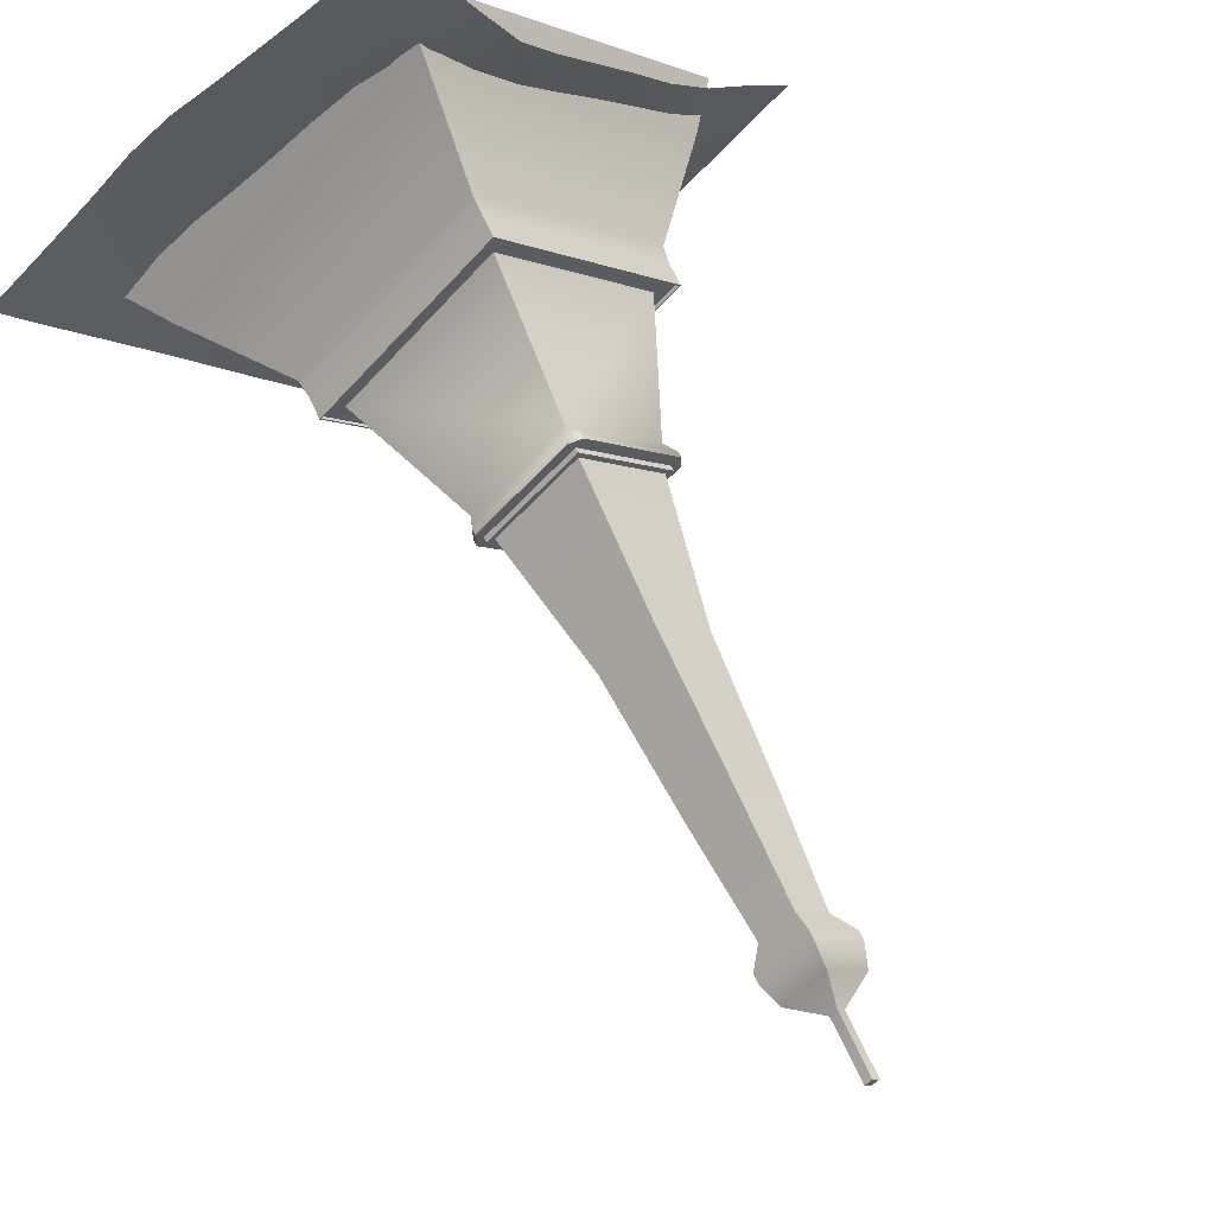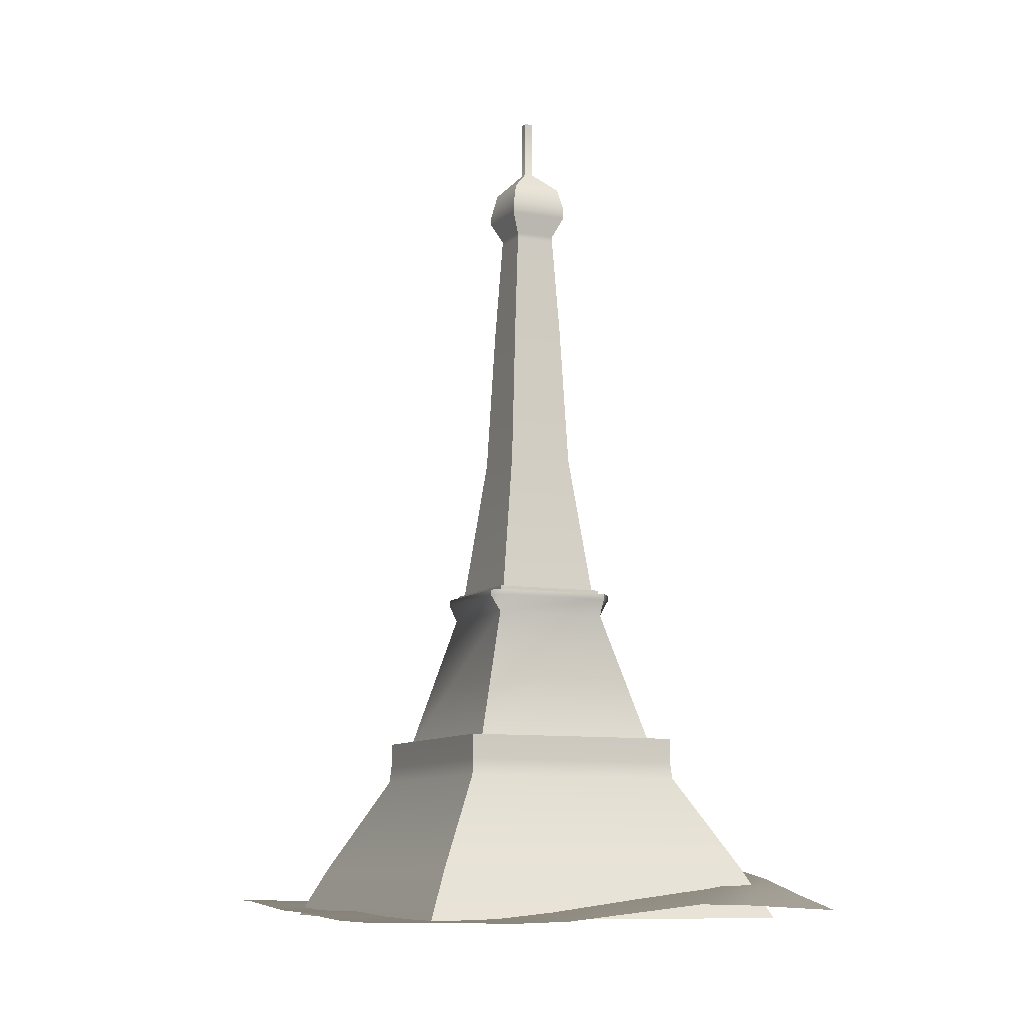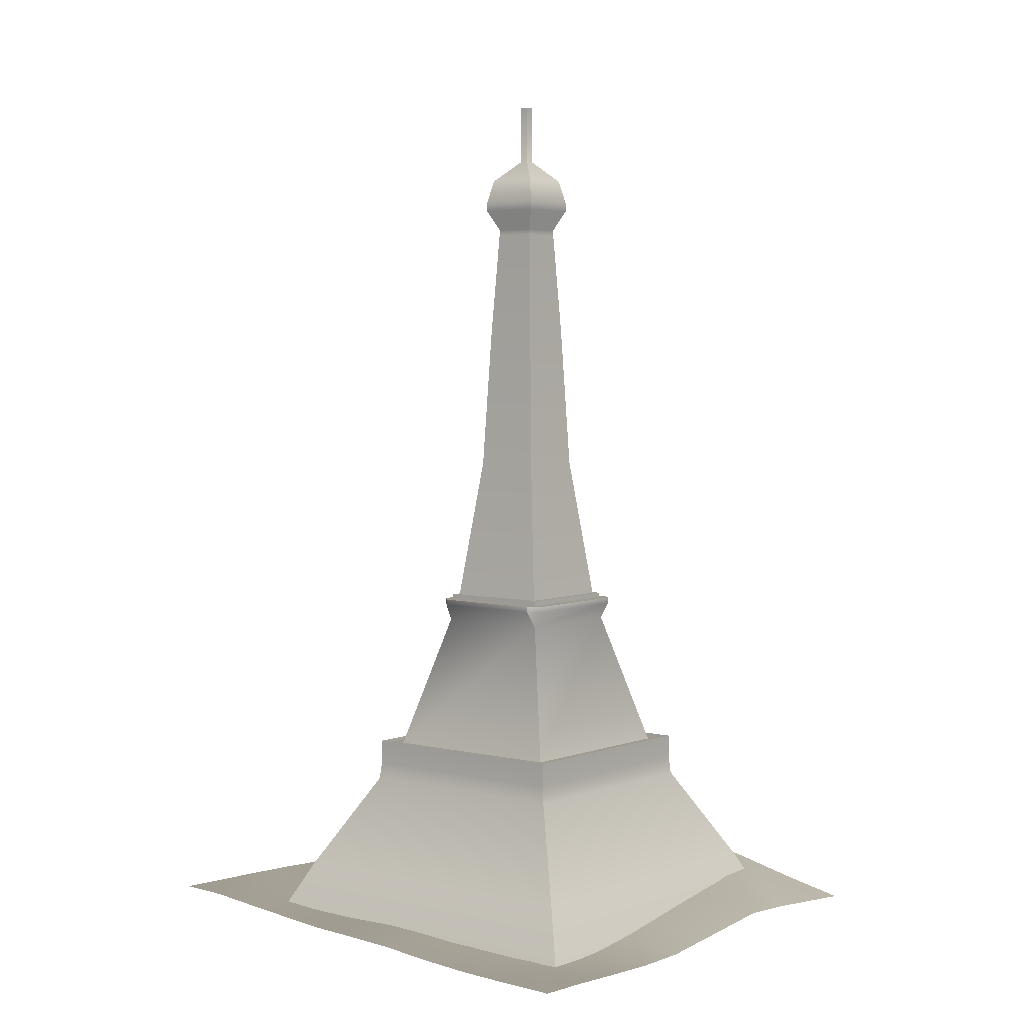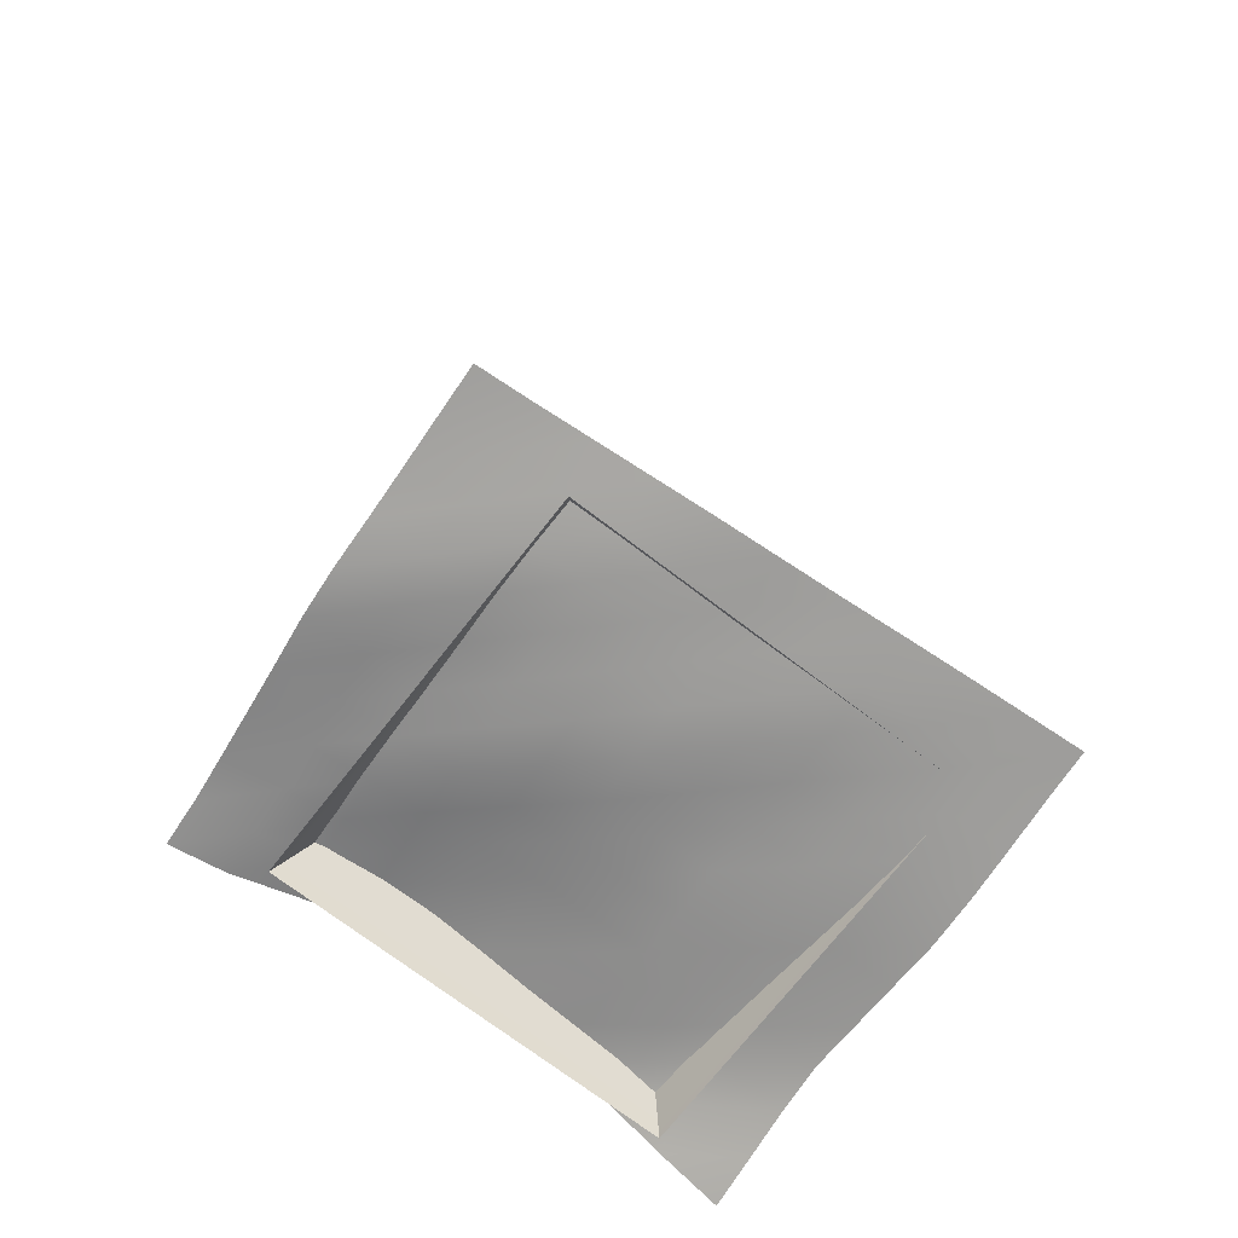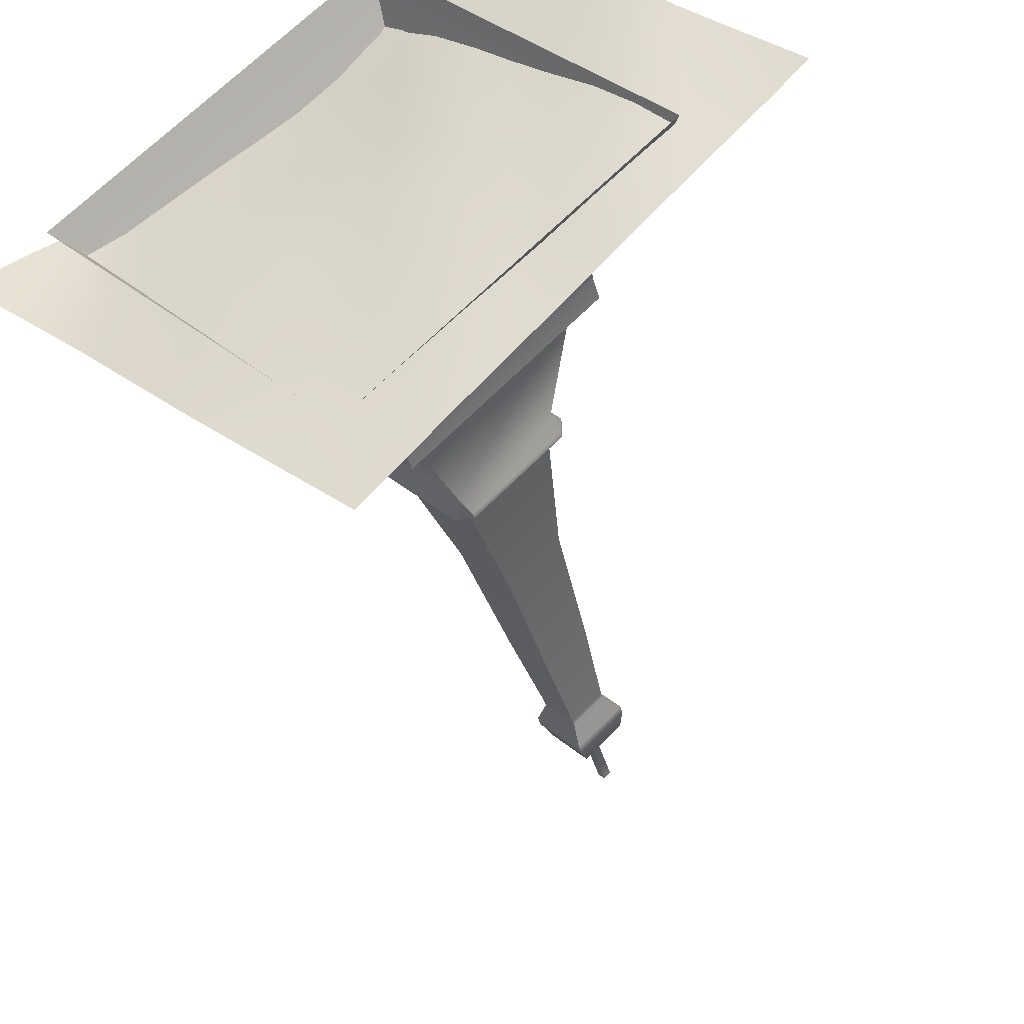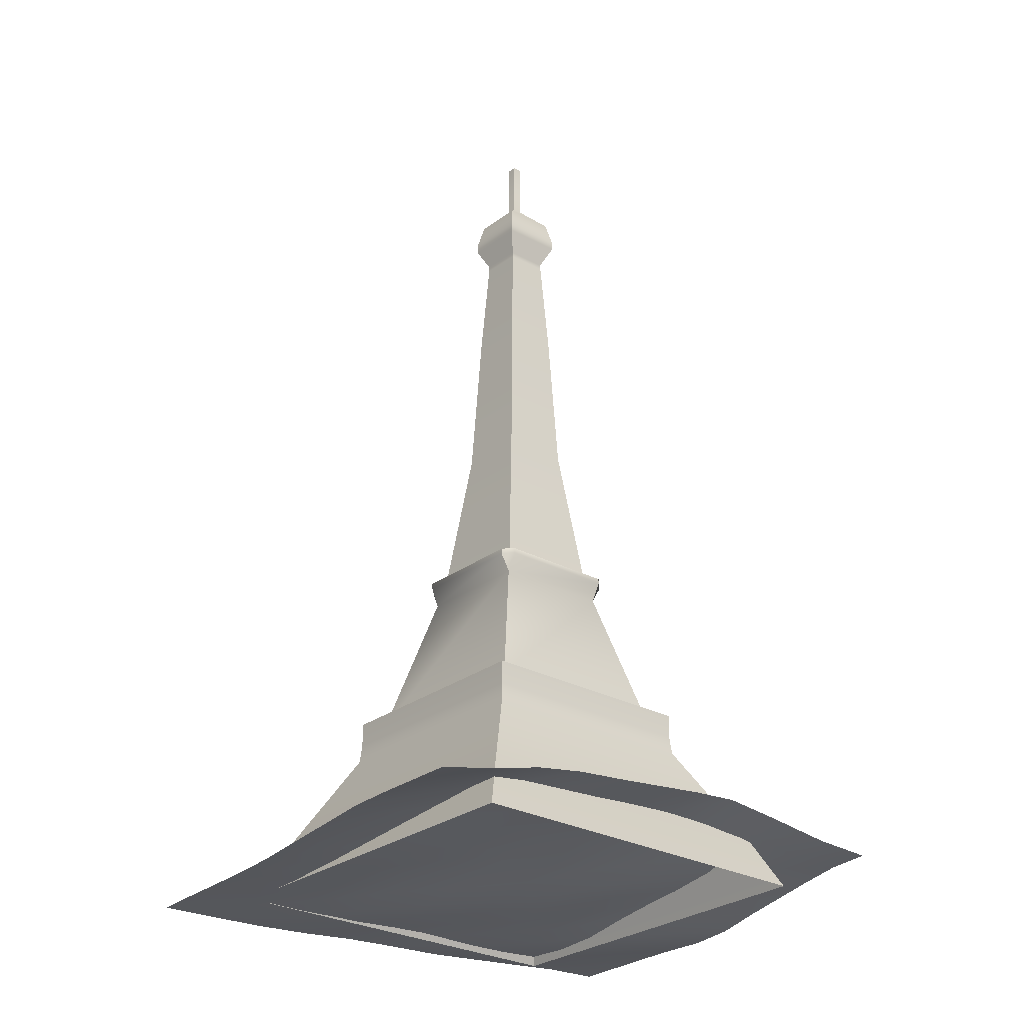
<metadata>
{"format":"obj","ext":"obj","renderer":"f3d","projection":"perspective","resolution":1024,"background":"white","views":[{"elev":60.5,"azim":156.4,"up":"+Z"},{"elev":-8.8,"azim":-158.5,"up":"+Y"},{"elev":4.2,"azim":175.0,"up":"+Y"},{"elev":-70.5,"azim":98.3,"up":"+Y"},{"elev":-40.2,"azim":14.8,"up":"+Z"},{"elev":-26.6,"azim":-84.5,"up":"+Y"}]}
</metadata>
<code>
g Mesh1 Google_Earth_Terrain Model_of_the_Eiffel_Tower1 Model
v -4075 332.3 -10.73
v -4197 175.6 -945.3
v -4682 141.4 -534.3
f 1 2 3
v -3587 400.3 -409.3
f 4 2 1
v -3717 209.5 -1352
f 4 5 2
v -3152 386.4 -810
f 6 5 4
v -3254 222.6 -1760
f 6 7 5
v -2739 323.6 -1223
f 8 7 6
v -2830 156.3 -2194
f 8 9 7
v -2318 255 -1645
f 10 9 8
v -2396 88.46 -2639
f 10 11 9
v -1889 178 -2080
f 12 11 10
v -1953 19.1 -3093
f 12 13 11
v -1449 98.95 -2527
f 14 13 12
v -1487 0 -3529
f 14 15 13
v -994.5 39.75 -2974
f 16 15 14
v -1014 5.321 -3951
f 16 17 15
v -527.6 16.9 -3410
f 18 17 16
v -541.9 16.64 -4369
f 18 19 17
v -57.02 16.9 -3835
f 20 19 18
v -71.27 16.9 -4794
f 20 21 19
v 413.5 16.9 -4260
f 22 21 20
v 427.8 16.9 -3301
f 23 22 20
v 897.6 21.93 -3723
f 24 22 23
v 908.8 43.28 -2755
f 25 24 23
v 1377 45.77 -3177
f 26 24 25
v 1382 83.58 -2209
f 27 26 25
v 1848 85.23 -2629
f 28 26 27
v 1854 110.6 -1674
f 29 28 27
v 2321 101.4 -2095
f 30 28 29
v 2335 101 -1150
f 31 30 29
v 2795 110.5 -1566
f 32 30 31
v 2808 112.3 -621.9
f 33 32 31
v 3253 147.3 -1034
f 34 32 33
v 3266 149.7 -95.65
f 35 34 33
v 3706 183.6 -508.6
f 36 34 35
v 3710 198.9 423.4
f 37 36 35
v 4151 222.6 10.93
f 38 36 37
v 4166 219.7 938.5
f 39 38 37
v 4615 228.1 526.7
f 40 38 39
v 3716 212.2 1351
f 39 37 41
v 3266 174.9 839.2
f 41 37 42
f 37 35 42
v 2816 125.4 321.4
f 42 35 43
f 35 33 43
v 2349 100.5 -204
f 43 33 44
f 33 31 44
v 1868 110.2 -729.6
f 44 31 45
f 31 29 45
v 1388 119.8 -1253
f 45 29 46
f 29 27 46
v 917.2 81.92 -1790
f 46 27 47
f 27 25 47
v 438.1 72.67 -2321
f 47 25 48
f 25 23 48
v -42.52 52.19 -2860
f 48 23 49
f 23 20 49
f 49 20 18
v -506.1 104.9 -2417
f 49 18 50
f 50 18 16
v -961.8 156.8 -1981
f 50 16 51
f 51 16 14
v -1409 210.9 -1552
f 51 14 52
f 52 14 12
v -1842 287.1 -1126
f 52 12 53
f 53 12 10
v -2263 361.4 -710.4
f 53 10 54
f 54 10 8
v -2675 433.9 -305.2
f 54 8 55
f 55 8 6
v -3068 518.4 89.87
f 55 6 56
f 56 6 4
v -3486 542.6 478.5
f 56 4 57
f 57 4 1
v -2981 658.7 947.8
f 58 56 57
v -2598 572.1 575.4
f 59 56 58
f 59 55 56
v -2203 482.8 191.3
f 60 55 59
f 60 54 55
v -1796 392.4 -204.9
f 61 54 60
f 61 53 54
v -1370 318.9 -611.8
f 62 53 61
f 62 52 53
v -930.4 269.6 -1024
f 63 52 62
f 63 51 52
v -483.1 216.2 -1445
f 64 51 63
f 64 50 51
v -27.92 145.3 -1878
f 65 50 64
f 65 49 50
f 48 49 65
v 449.7 107.9 -1363
f 66 48 65
f 47 48 66
v 925.6 120.1 -835.6
f 67 47 66
f 46 47 67
v 1403 119.3 -310.6
f 68 46 67
f 45 46 68
v 1870 151.2 213.4
f 69 45 68
f 44 45 69
v 2342 157.2 735
f 44 69 70
v 1855 244.5 1134
f 70 69 71
v 1396 209.3 623.1
f 69 72 71
f 69 68 72
v 933.7 158.2 106.6
f 68 73 72
f 68 67 73
v 461.1 142.7 -416.3
f 73 67 74
f 67 66 74
v -13.88 179.7 -933.7
f 74 66 75
f 66 65 75
f 75 65 64
v -466.7 249.8 -513.9
f 75 64 76
f 76 64 63
v -907.9 326.6 -103.6
f 76 63 77
f 77 63 62
v -1327 449.7 293.9
f 77 62 78
f 78 62 61
v -1737 541 678.4
f 78 61 79
f 79 61 60
v -2136 625.8 1052
f 79 60 80
f 80 60 59
v -2522 709.8 1414
f 80 59 81
f 81 59 58
v -2068 772.2 1867
f 82 80 81
v -1679 691.8 1516
f 83 80 82
f 83 79 80
v -1280 601 1155
f 84 79 83
f 84 78 79
v -870.6 484.3 786
f 85 78 84
f 85 77 78
v -444.5 362.7 401.3
f 86 77 85
f 86 76 77
v -9.61e-05 235.8 -0.0003235
f 87 76 86
f 87 75 76
f 74 75 87
v 467.2 243.4 514.5
f 88 74 87
f 73 74 88
v 930.9 266.4 1025
f 73 88 89
v 472.7 346.4 1414
f 89 88 90
v 13.41 387.8 901.7
f 90 88 91
f 88 87 91
f 91 87 86
v -419.6 518.4 1272
f 91 86 92
f 92 86 85
v -835.2 633.8 1630
f 92 85 93
f 93 85 84
v -1234 744.6 1973
f 93 84 94
f 94 84 83
v -1623 834.8 2310
f 94 83 95
f 95 83 82
v -1194 867.9 2757
f 96 94 95
v -805.9 746.3 2444
f 97 94 96
f 97 93 94
v -399.4 619.2 2116
f 98 93 97
f 98 92 93
v 26.36 486 1773
f 99 92 98
f 99 91 92
f 90 91 99
v 478 445.9 2283
f 100 90 99
v 928.1 370.8 1911
f 101 90 100
f 89 90 101
v 1385 315.7 1525
f 102 89 101
f 72 89 102
f 72 73 89
f 71 72 102
v 1862 266 2050
f 103 71 102
v 2347 179.3 1666
f 104 71 103
f 104 70 71
v 2819 150.8 1258
f 105 70 104
f 105 43 70
f 42 43 105
v 3266 199.9 1766
f 106 42 105
f 41 42 106
v 2821 176 2187
f 106 105 107
f 107 105 104
v 2352 201.3 2590
f 107 104 108
f 108 104 103
v 1870 283.6 2962
f 108 103 109
v 1390 350.3 2424
f 109 103 110
f 103 102 110
f 110 102 101
v 931.7 432.2 2786
f 110 101 111
f 111 101 100
v 487.6 489.2 3152
f 111 100 112
v 38.9 580.9 2616
f 112 100 113
f 100 99 113
f 113 99 98
v -381.8 687.1 2946
f 113 98 114
f 114 98 97
v -795.7 729.9 3300
f 114 97 115
f 115 97 96
v -377.5 560.8 3888
f 116 114 115
v 52.46 515.3 3528
f 117 114 116
f 117 113 114
f 112 113 117
v 501.9 476.5 4047
f 118 112 117
v 947.1 419.5 3689
f 119 112 118
f 119 111 112
v 1403 352.3 3330
f 120 111 119
f 120 110 111
f 109 110 120
v 65.88 488.6 4431
f 118 117 121
f 121 117 116
f 43 44 70
g Mesh2 Model_of_the_Eiffel_Tower1 Model
v -210.7 2438 1954
v -2292 2438 -85.88
v -2317 2438 -85.46
f 122 123 124
v -211.1 2438 1929
f 123 122 125
v 1803 2438 -152.3
f 125 122 126
v 1829 2438 -152.7
f 126 122 127
v 1829 2129 -152.7
f 122 128 127
v -210.7 2129 1954
f 128 122 129
v -2317 2129 -85.46
f 122 130 129
f 130 122 124
v -277.9 2438 -2192
f 131 130 124
v -277.9 2129 -2192
f 130 131 132
f 131 128 132
f 128 131 127
v -277.5 2438 -2167
f 131 133 127
f 131 123 133
f 123 131 124
v -277.5 2402 -2167
f 123 134 133
v -2292 2402 -85.88
f 134 123 135
v -211.1 2402 1929
f 123 136 135
f 136 123 125
f 126 136 125
v 1803 2402 -152.3
f 136 126 137
f 126 134 137
f 134 126 133
f 127 133 126
v -273 2402 -1887
f 134 138 137
v -2012 2402 -90.42
f 134 139 138
f 139 134 135
f 136 139 135
v -215.7 2402 1649
f 139 136 140
v 1523 2402 -147.8
f 140 136 141
f 141 136 137
f 137 138 141
v -261.8 4172 -1197
f 142 141 138
v 833.6 4172 -136.6
f 141 142 143
v -150.6 4389 -1263
f 144 143 142
v 896.2 4389 -249.8
f 143 144 145
v 896.2 4462 -249.8
f 144 146 145
v -150.6 4462 -1263
f 146 144 147
v -375.1 4462 -1260
f 144 148 147
v -375.1 4389 -1260
f 148 144 149
f 144 142 149
v -1412 4389 -188.5
f 142 150 149
v -1322 4172 -101.6
f 150 142 151
f 138 151 142
f 151 138 139
v -1601 2402 -97.08
f 152 138 139
v -266.3 2402 -1476
f 138 152 153
f 138 153 141
v 1113 2402 -141.1
f 141 153 154
f 154 140 141
v -222.3 2402 1238
f 155 140 154
f 152 140 155
f 140 152 139
v -226.8 4172 958.9
f 156 139 140
f 139 156 151
v -313.7 4389 1049
f 157 151 156
v -1409 4389 -11.89
f 151 157 158
v -313.7 4462 1049
f 159 158 157
v -1409 4462 -11.89
f 158 159 160
v -1295 4462 -102
f 159 161 160
v -227.3 4462 931.5
f 161 159 162
v -137.1 4462 1046
f 162 159 163
f 157 163 159
v -137.1 4389 1046
f 163 157 164
f 157 156 164
v 899.8 4389 -25.41
f 156 165 164
f 165 156 143
f 156 141 143
f 141 156 140
f 145 165 143
v 899.8 4462 -25.41
f 145 166 165
f 166 145 146
v 806.2 4462 -136.1
f 167 166 146
f 167 163 166
f 162 163 167
v -227.3 4527 931.5
f 167 168 162
v 806.2 4527 -136.1
f 168 167 169
v -261.4 4527 -1170
f 167 170 169
v -261.4 4462 -1170
f 170 167 171
f 147 171 167
f 148 171 147
f 148 161 171
f 148 160 161
v -1412 4462 -188.5
f 160 148 172
f 148 150 172
f 150 148 149
f 158 172 150
f 172 158 160
f 150 151 158
f 161 170 171
v -1295 4527 -102
f 170 161 173
f 161 168 173
f 168 161 162
v -1200 4527 -103.6
f 168 174 173
v -228.8 4527 836.7
f 174 168 175
v 711.5 4527 -134.6
f 175 168 176
f 176 168 169
v -259.8 4527 -1075
f 169 177 176
f 170 177 169
f 170 174 177
f 174 170 173
v -862.6 6396 -109.1
f 178 177 174
v -254.3 6396 -737.4
f 177 178 179
v -737.8 8278 -111.1
f 180 179 178
v -252.3 8278 -612.6
f 179 180 181
v -625.3 9618 -112.9
f 182 181 180
v -250.5 9618 -500.1
f 181 182 183
v -250.5 9690 -500.1
f 182 184 183
v -625.3 9690 -112.9
f 184 182 185
v -238.1 9690 261.9
f 182 186 185
v -238.1 9618 261.9
f 186 182 187
f 180 187 182
v -236.3 8278 374.4
f 187 180 188
f 178 188 180
v -234.3 6396 499.2
f 188 178 189
f 174 189 178
f 189 174 175
v -747.2 4527 -110.9
f 175 190 174
v -236.2 4527 383.8
f 190 175 191
v 258.6 4527 -127.2
f 191 175 192
f 192 175 176
f 176 189 175
v 374 6396 -129.1
f 189 176 193
f 176 179 193
f 179 176 177
v -252.5 4527 -622
f 177 194 176
f 177 190 194
f 190 177 174
f 176 194 192
f 181 193 179
v 249.2 8278 -127.1
f 193 181 195
f 183 195 181
v 136.7 9618 -125.3
f 195 183 196
f 184 196 183
v 136.7 9690 -125.3
f 196 184 197
v -253.4 9956 -676.8
f 198 197 184
v 313.3 9956 -128.1
f 197 198 199
v -253.4 1.007e+04 -676.8
f 200 199 198
v 313.3 1.007e+04 -128.1
f 199 200 201
v -251.8 1.037e+04 -578.6
f 202 201 200
v 215.2 1.037e+04 -126.5
f 201 202 203
v -245.6 1.064e+04 -199.6
f 204 203 202
v -163.8 1.064e+04 -120.4
f 203 204 205
v -245.6 1.14e+04 -199.6
f 206 205 204
v -163.8 1.14e+04 -120.4
f 205 206 207
v -243 1.14e+04 -38.61
f 206 208 207
v -324.8 1.14e+04 -117.8
f 208 206 209
v -324.8 1.064e+04 -117.8
f 206 210 209
f 210 206 204
f 202 210 204
v -703.8 1.037e+04 -111.6
f 210 202 211
f 200 211 202
v -802 1.007e+04 -110
f 211 200 212
v -802 9956 -110
f 200 213 212
f 213 200 198
f 198 185 213
f 185 198 184
v -235.3 9956 438.6
f 185 214 213
f 214 185 186
f 186 199 214
f 199 186 197
f 186 196 197
f 196 186 187
f 187 195 196
f 195 187 188
f 188 193 195
f 193 188 189
v -235.3 1.007e+04 438.6
f 199 215 214
f 215 199 201
v -236.9 1.037e+04 340.4
f 201 216 215
f 216 201 203
f 205 216 203
v -243 1.064e+04 -38.61
f 216 205 217
f 205 208 217
f 208 205 207
f 208 210 217
f 210 208 209
f 210 216 217
f 216 210 211
f 212 216 211
f 216 212 215
f 213 215 212
f 215 213 214
f 147 167 146
f 163 165 166
f 165 163 164
v 1860 1901 -153.2
f 218 132 128
v -278.4 1901 -2223
f 132 218 219
v 2814 670.8 -168.7
f 220 219 218
v -293.9 670.8 -3178
f 219 220 221
v 3249 27.86 -175.7
f 222 221 220
v -301 27.86 -3612
f 221 222 223
v -3303 670.8 -69.48
f 223 224 221
v -3737 27.86 -62.43
f 224 223 225
v -194.7 670.8 2939
f 225 226 224
v -187.7 27.86 3374
f 226 225 227
f 222 226 227
f 226 222 220
v -210.2 1901 1985
f 220 228 226
f 228 220 218
f 218 129 228
f 129 218 128
v -2348 1901 -84.96
f 129 229 228
f 229 129 130
f 130 219 229
f 219 130 132
f 221 229 219
f 229 221 224
f 224 228 229
f 228 224 226

</code>
